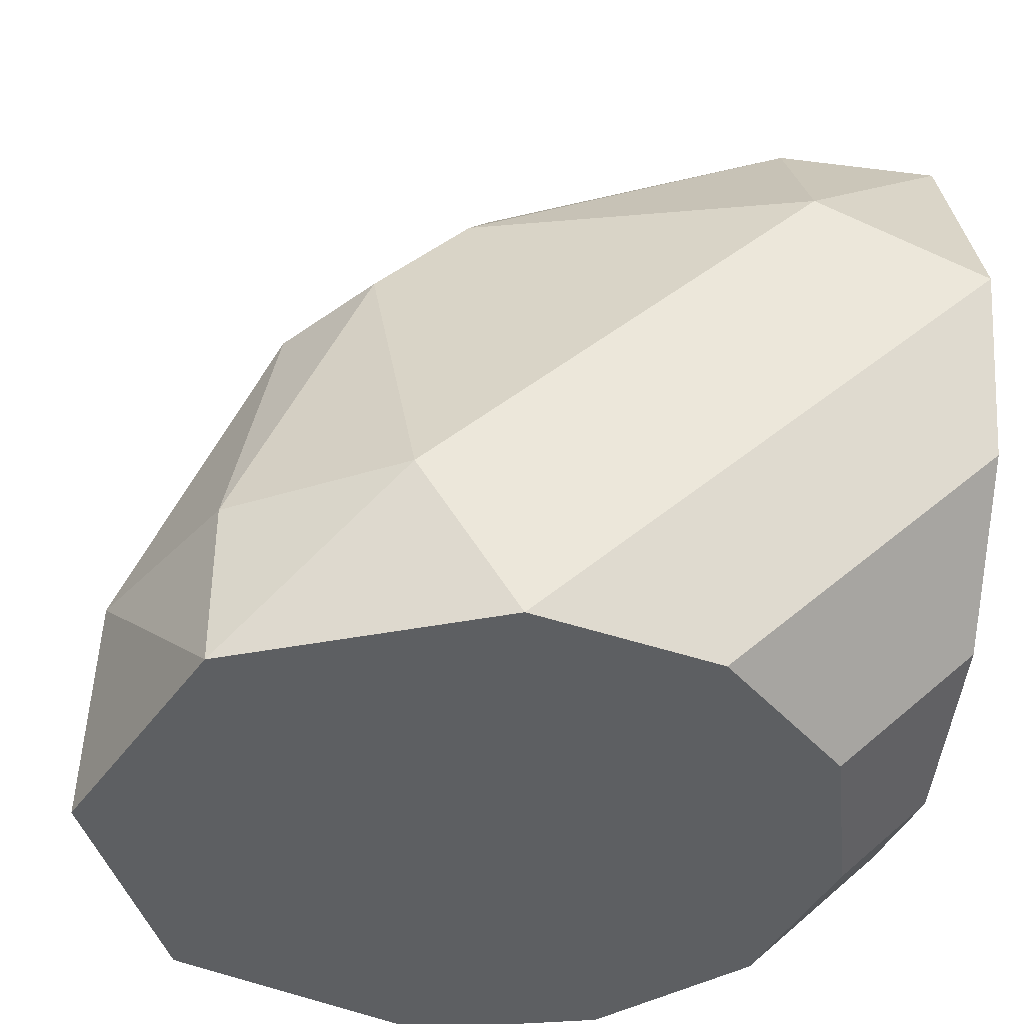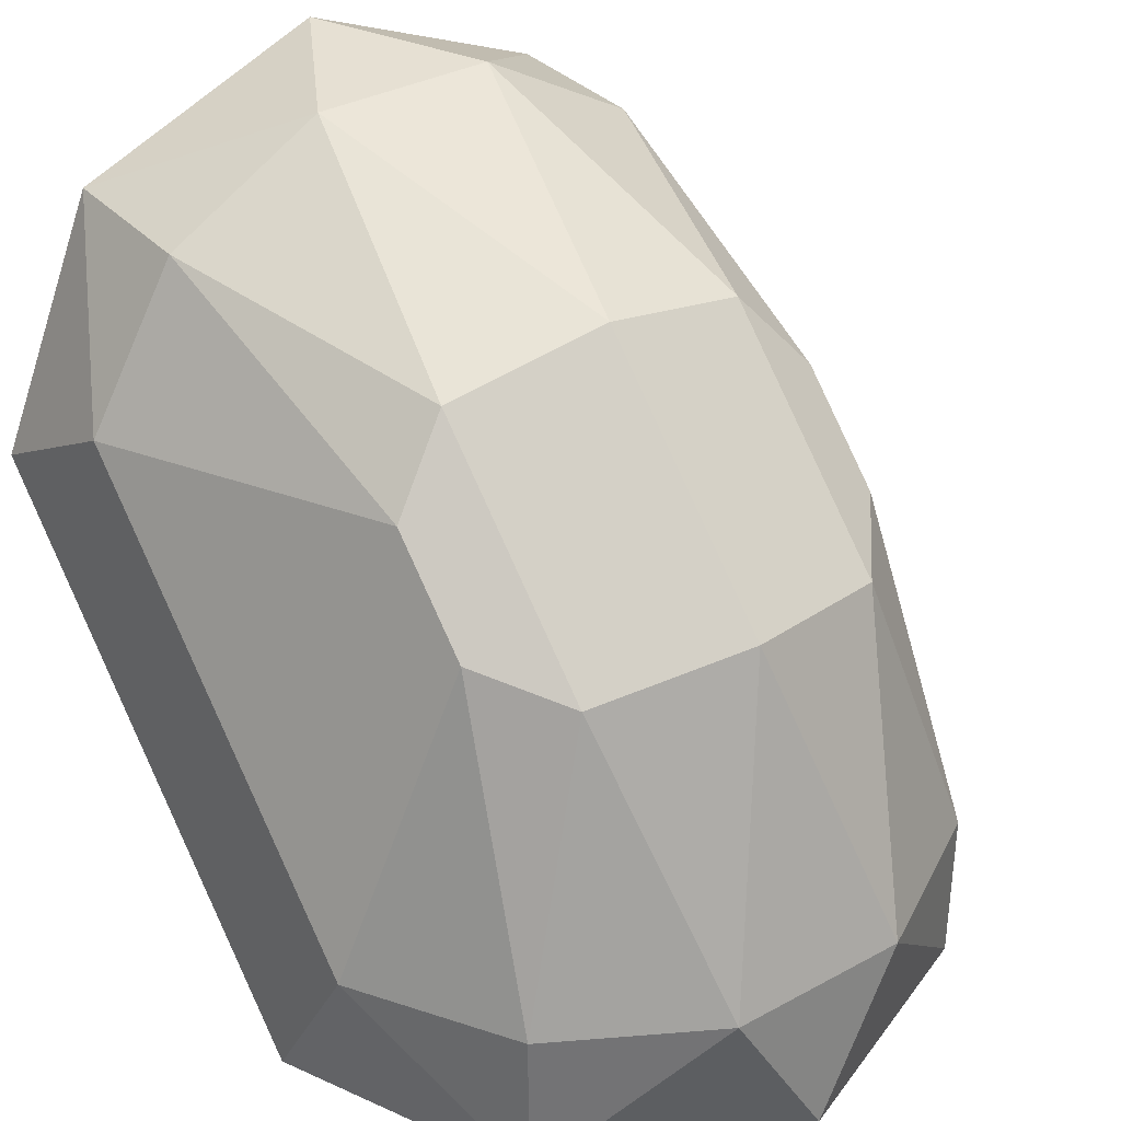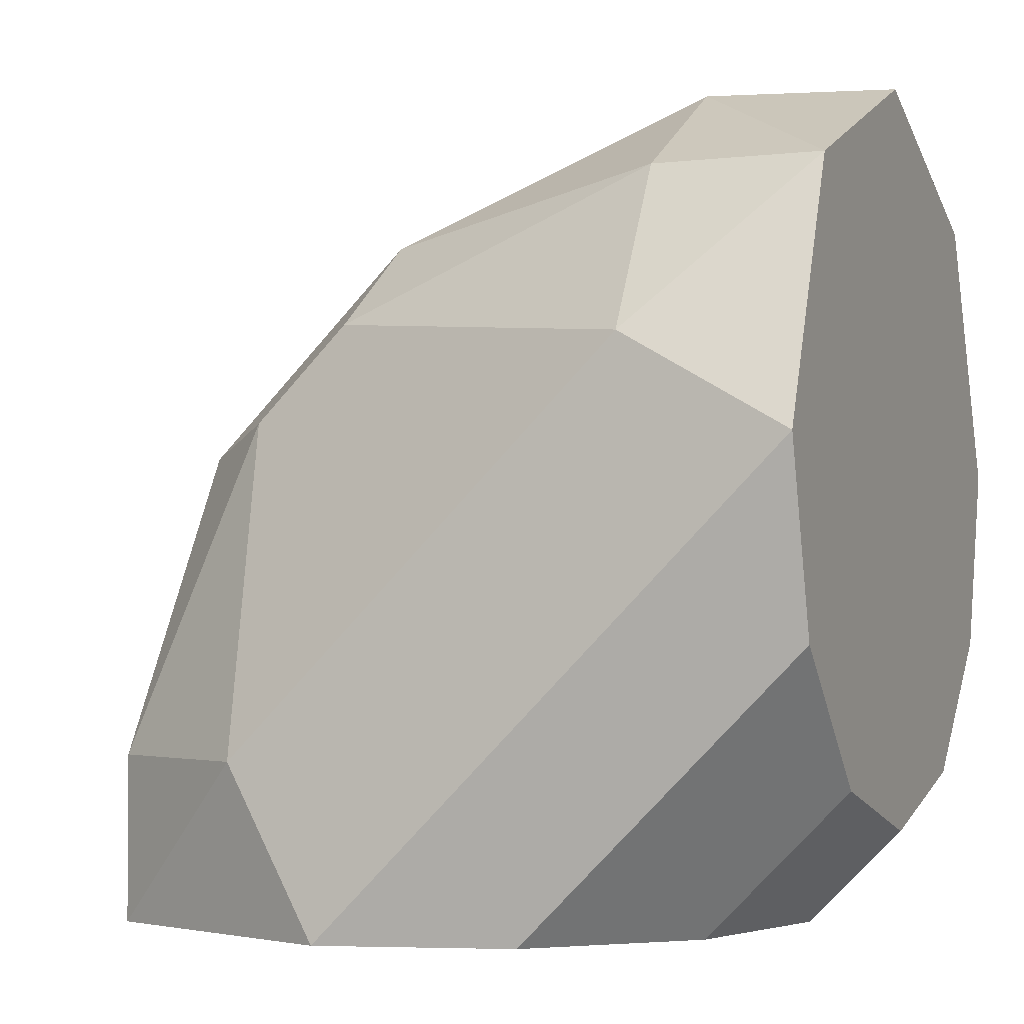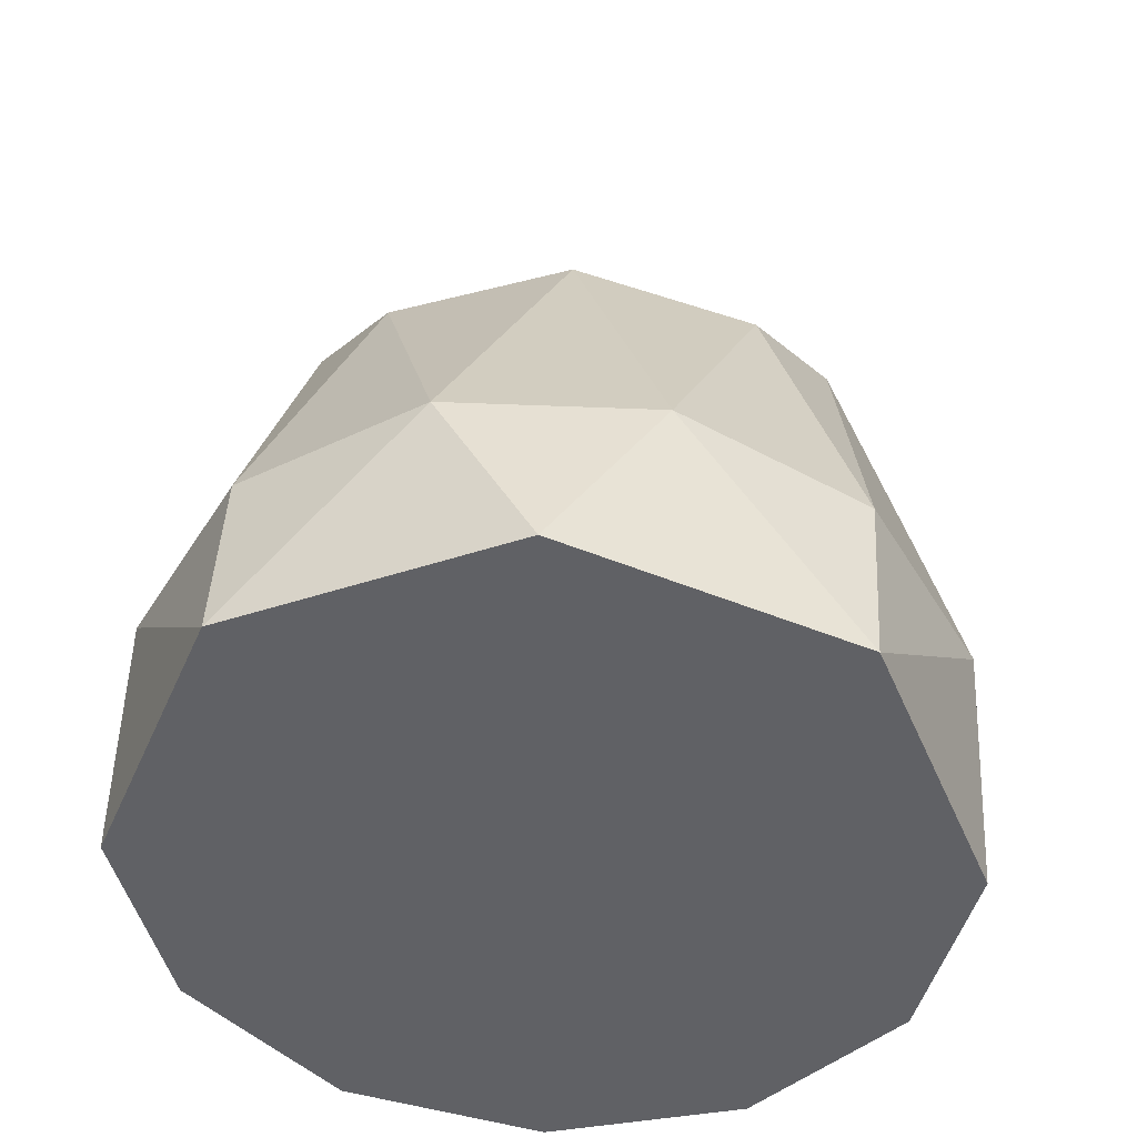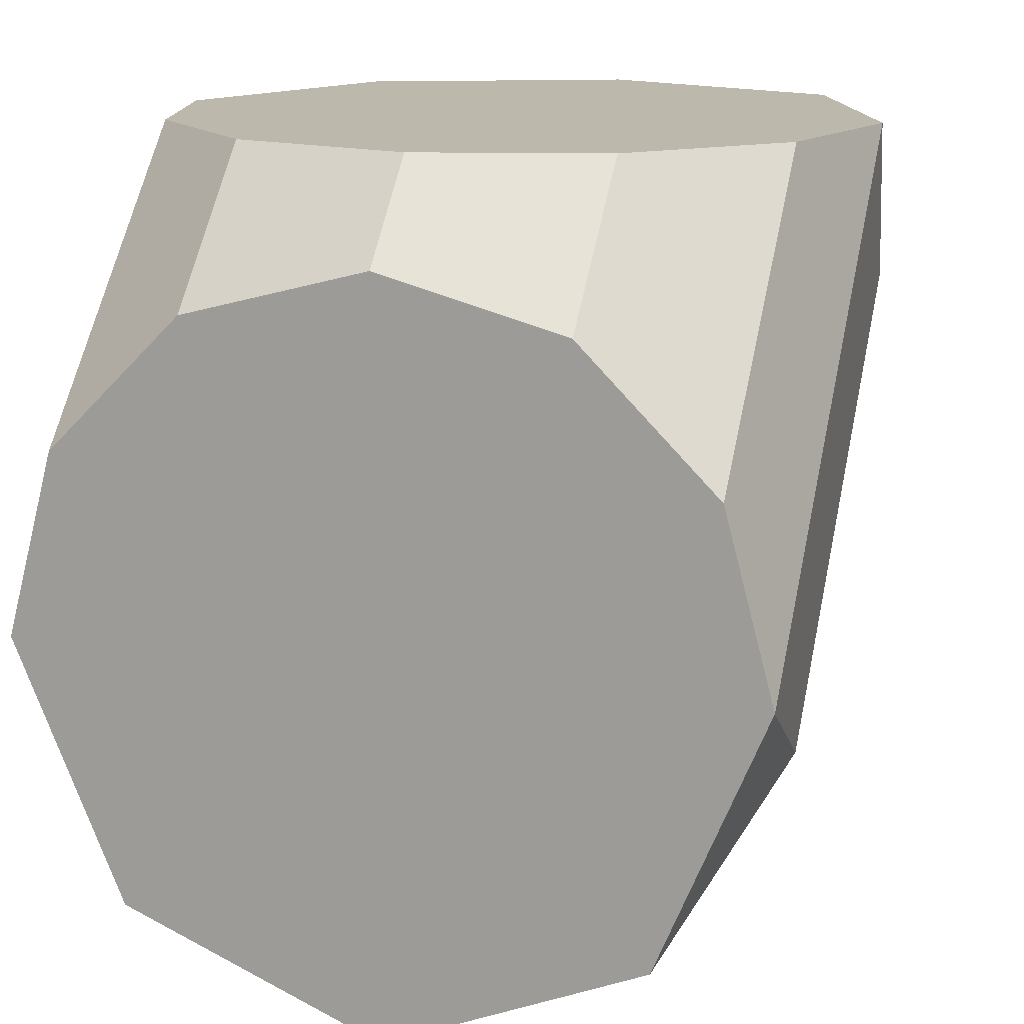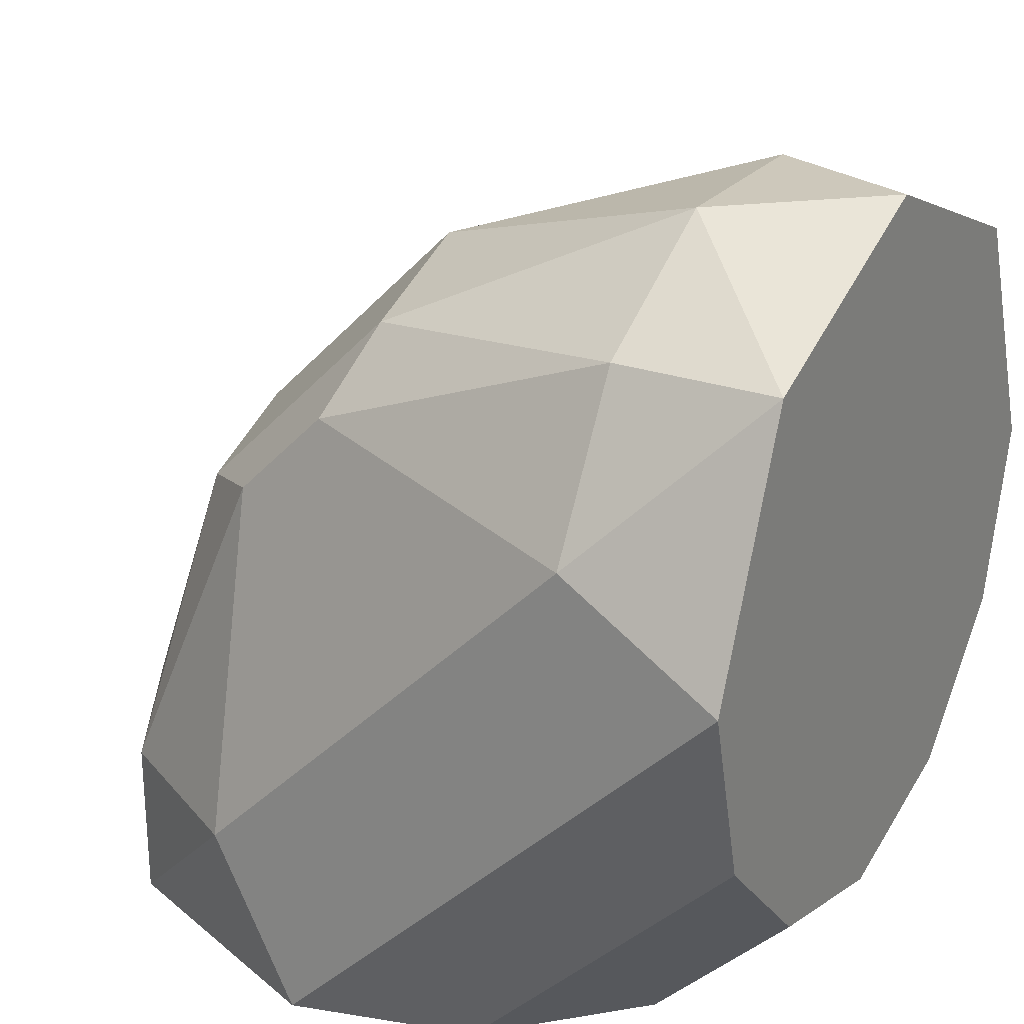
<metadata>
{"format":"obj","ext":"obj","renderer":"f3d","projection":"perspective","resolution":1024,"background":"white","views":[{"elev":-39.5,"azim":-98.8,"up":"+Y"},{"elev":34.4,"azim":143.8,"up":"+Y"},{"elev":-2.8,"azim":-67.3,"up":"+Y"},{"elev":42.6,"azim":3.1,"up":"+Y"},{"elev":14.9,"azim":17.4,"up":"+Z"},{"elev":24.9,"azim":-60.2,"up":"+Y"}]}
</metadata>
<code>
o GT_Short_Trunk_Block.002_GT_Short_Trunk_Block.000
v 0.3864 0.1036 0.32
v 0.1998 -0.3463 0.5
v 0.3462 -0.1999 0.5
v 0.18 0.2298 -0.005862
v 0.2545 0.14 -0.03757
v 0.2827 0.2827 0.5
v 0.1036 0.3864 0.32
v 0.2829 0.2829 0.32
v 0.3998 2.3e-05 0.5
v -0.3864 0.1036 0.32
v -0.1998 -0.3463 0.5
v -0.3462 -0.1999 0.5
v 0 0.3998 0.5
v 0 0.2716 -0.02998
v -0.18 0.2298 -0.005862
v -0.2545 0.14 -0.03757
v -0.2827 0.2827 0.5
v -0.1036 0.3864 0.32
v -0.2829 0.2829 0.32
v 0 -0.3997 0.5
v -0.3998 2.3e-05 0.5
v -0.3864 -0.32 -0.1036
v -0.1998 -0.5 0.3463
v -0.3462 -0.5 0.1999
v -0.18 0.005862 -0.2298
v -0.2545 0.03757 -0.14
v -0.2827 -0.5 -0.2827
v -0.1036 -0.32 -0.3864
v -0.2829 -0.32 -0.2829
v -0.3998 -0.5 -2.3e-05
v 0.3864 -0.32 -0.1036
v 0.1998 -0.5 0.3463
v 0.3462 -0.5 0.1999
v 0 -0.5 -0.3998
v 0 0.02998 -0.2716
v 0.18 0.005862 -0.2298
v 0.2545 0.03757 -0.14
v 0.2827 -0.5 -0.2827
v 0.1036 -0.32 -0.3864
v 0.2829 -0.32 -0.2829
v 0 -0.5 0.3997
v 0.3998 -0.5 -2.3e-05
f 28 25 35
f 28 39 34
f 8 5 4
f 28 27 29
f 18 17 13
f 7 8 4
f 37 5 31
f 33 2 32
f 1 31 5
f 7 4 14
f 28 35 39
f 38 31 42
f 28 29 25
f 33 3 2
f 35 14 4
f 15 18 14
f 18 19 17
f 34 41 30
f 36 39 35
f 29 26 25
f 17 10 21
f 39 38 34
f 11 24 23
f 27 22 29
f 2 41 32
f 4 5 37
f 19 15 16
f 23 20 11
f 14 35 25
f 7 18 13
f 6 1 8
f 7 6 8
f 42 3 33
f 13 21 20
f 40 37 31
f 22 10 26
f 5 8 1
f 22 21 10
f 28 34 27
f 9 31 1
f 40 36 37
f 38 40 31
f 30 12 21
f 37 36 4
f 36 35 4
f 15 19 18
f 42 33 41
f 33 32 41
f 41 23 24
f 42 41 34
f 24 30 41
f 30 27 34
f 34 38 42
f 36 40 39
f 17 19 10
f 39 40 38
f 11 12 24
f 27 30 22
f 2 20 41
f 23 41 20
f 25 26 16
f 16 15 25
f 15 14 25
f 7 14 18
f 6 9 1
f 7 13 6
f 42 9 3
f 2 3 20
f 3 9 20
f 9 6 13
f 13 17 21
f 21 12 20
f 12 11 20
f 13 20 9
f 19 16 10
f 16 26 10
f 26 29 22
f 22 30 21
f 9 42 31
f 30 24 12

</code>
